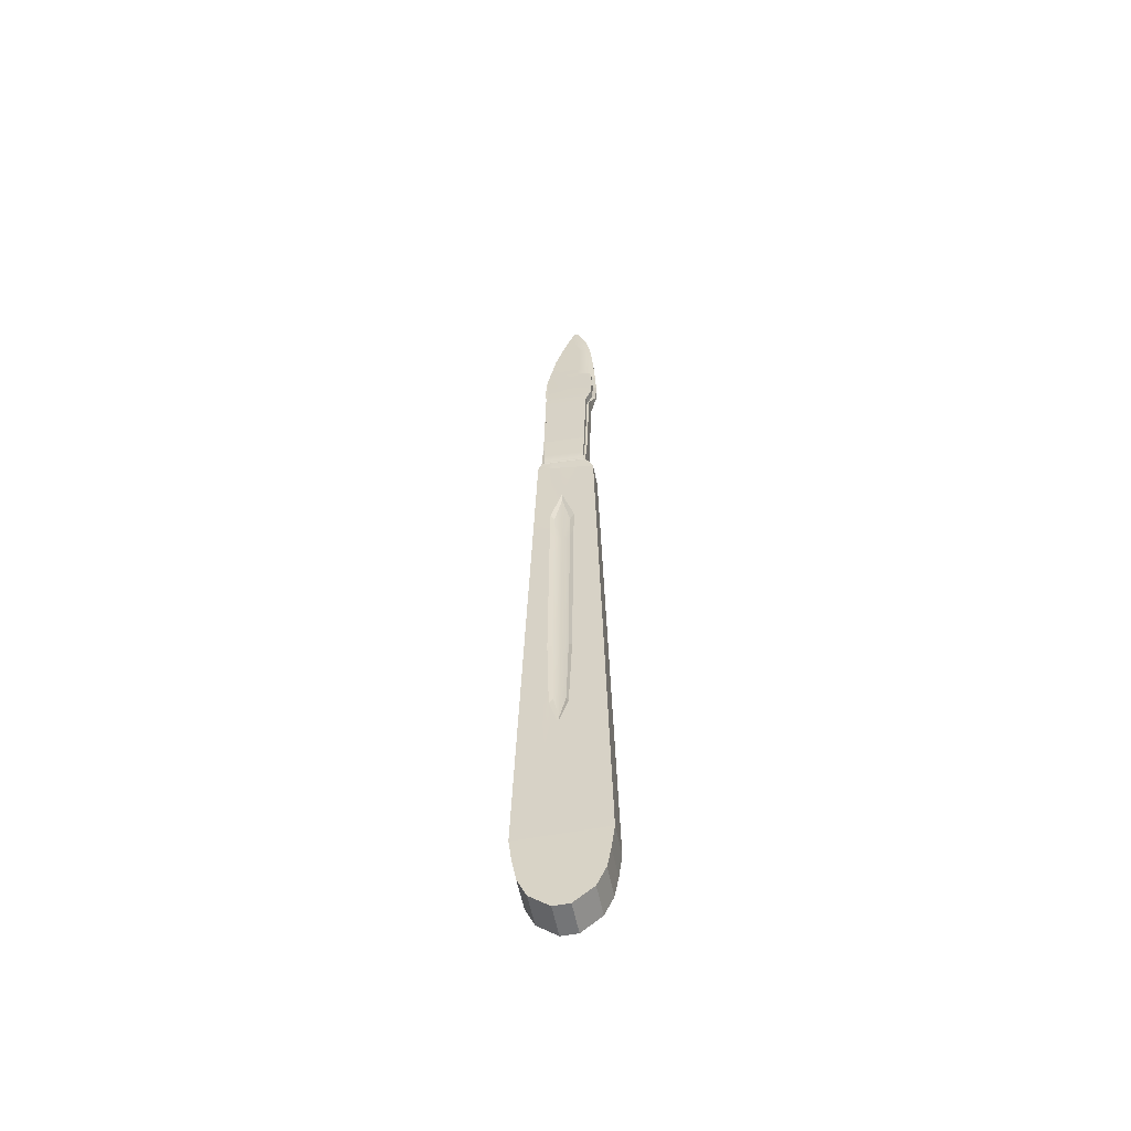
<metadata>
{"format":"obj","ext":"obj","renderer":"f3d","projection":"perspective","resolution":1024,"background":"white","views":[{"elev":-56.4,"azim":-168.8,"up":"+Y"}]}
</metadata>
<code>
g default
v 28.8 -4.507 0.2108
v 29.93 -4.507 0.2108
v 28.95 2.958 0.1531
v 29.71 3.108 0.1531
v 28.95 2.958 -0.1531
v 29.71 3.108 -0.1531
v 28.8 -4.507 -0.2108
v 29.93 -4.507 -0.2108
v 29.06 3.166 0.09355
v 29.67 3.214 0.09355
v 29.67 3.214 -0.1585
v 29.06 3.166 -0.1585
v 29.17 7.262 0.001729
v 29.22 7.264 0.001729
v 29.22 7.264 -0.001729
v 29.17 7.262 -0.001729
v 28.84 -4.838 -0.2108
v 29.89 -4.838 -0.2108
v 29.89 -4.838 0.2108
v 28.84 -4.838 0.2108
v 28.89 -5.113 -0.2108
v 29.84 -5.113 -0.2108
v 29.84 -5.113 0.2108
v 28.89 -5.113 0.2108
v 29.01 -5.365 -0.2108
v 29.72 -5.365 -0.2108
v 29.72 -5.365 0.2108
v 29.01 -5.365 0.2108
v 29.26 -5.567 -0.2108
v 29.47 -5.567 -0.2108
v 29.47 -5.567 0.2108
v 29.26 -5.567 0.2108
v 29 4.88 0.08132
v 29 4.88 -0.08132
v 29.64 4.909 -0.08132
v 29.64 4.909 0.08132
v 29.64 5.14 0.07823
v 28.91 5.114 0.01319
v 28.91 5.114 -0.01319
v 29.64 5.14 -0.07823
v 29.05 6.955 0.002556
v 29.05 6.955 -0.002556
v 29.33 6.96 -0.01368
v 29.33 6.96 0.01368
v 28.99 6.648 0.00426
v 28.99 6.648 -0.00426
v 29.43 6.657 -0.0228
v 29.43 6.657 0.0228
v 28.96 6.341 0.00599
v 28.96 6.341 -0.00599
v 29.51 6.354 -0.03207
v 29.51 6.354 0.03207
v 28.93 6.034 0.007701
v 28.93 6.034 -0.007701
v 29.57 6.05 -0.04123
v 29.57 6.05 0.04123
v 28.92 5.728 0.008939
v 28.92 5.728 -0.008939
v 29.63 5.747 -0.05301
v 29.63 5.747 0.05301
v 28.9 5.421 0.01114
v 28.9 5.421 -0.01114
v 29.64 5.443 -0.06606
v 29.64 5.443 0.06606
v 29.23 4.89 0.08132
v 29.27 3.183 0.09355
v 29.22 3.011 0.1531
v 29.2 -4.507 0.2108
v 29.21 -4.838 0.2108
v 29.23 -5.113 0.2108
v 29.26 -5.365 0.2108
v 29.33 -5.567 0.2108
v 29.33 -5.567 -0.2108
v 29.26 -5.365 -0.2108
v 29.23 -5.113 -0.2108
v 29.21 -4.838 -0.2108
v 29.2 -4.507 -0.2108
v 29.22 3.011 -0.1531
v 29.27 3.183 -0.1585
v 29.22 5.763 -0.05301
v 29.16 6.04 -0.04123
v 29.15 6.346 -0.03207
v 29.14 6.651 -0.0228
v 29.22 6.957 -0.01368
v 29.19 7.263 -0.001729
v 29.19 7.263 0.001729
v 29.22 6.957 0.01368
v 29.14 6.651 0.0228
v 29.15 6.346 0.03207
v 29.16 6.04 0.04123
v 29.22 5.763 0.05301
v 29.21 5.429 0.06606
v 29.22 5.123 0.07823
v 29.48 4.901 0.08132
v 29.51 3.202 0.09355
v 29.52 3.07 0.1531
v 29.65 -4.507 0.2108
v 29.62 -4.838 0.2108
v 29.6 -5.113 0.2108
v 29.54 -5.365 0.2108
v 29.42 -5.567 0.2108
v 29.42 -5.567 -0.2108
v 29.54 -5.365 -0.2108
v 29.6 -5.113 -0.2108
v 29.62 -4.838 -0.2108
v 29.65 -4.507 -0.2108
v 29.52 3.07 -0.1531
v 29.51 3.202 -0.1585
v 29.45 5.757 -0.05301
v 29.41 6.046 -0.04123
v 29.37 6.35 -0.03207
v 29.32 6.655 -0.0228
v 29.26 6.959 -0.01368
v 29.21 7.263 -0.001729
v 29.21 7.263 0.001729
v 29.26 6.959 0.01368
v 29.32 6.655 0.0228
v 29.37 6.35 0.03207
v 29.41 6.046 0.04123
v 29.45 5.757 0.05301
v 29.47 5.438 0.06606
v 29.47 5.133 0.07823
v 29 5.424 0.06606
v 28.95 5.117 0.07823
v 29.09 4.884 0.08132
v 29.14 3.173 0.09355
v 29.06 2.98 0.1531
v 28.96 -4.507 0.2108
v 28.99 -4.838 0.2108
v 29.03 -5.113 0.2108
v 29.11 -5.365 0.2108
v 29.29 -5.567 0.2108
v 29.29 -5.567 -0.2108
v 29.11 -5.365 -0.2108
v 29.03 -5.113 -0.2108
v 28.99 -4.838 -0.2108
v 28.96 -4.507 -0.2108
v 29.06 2.98 -0.1531
v 29.14 3.173 -0.1585
v 29.02 5.73 -0.05301
v 29.03 6.037 -0.04123
v 29.06 6.343 -0.03207
v 29.08 6.649 -0.0228
v 29.16 6.956 -0.01368
v 29.18 7.262 -0.001729
v 29.18 7.262 0.001729
v 29.16 6.956 0.01368
v 29.08 6.649 0.0228
v 29.06 6.343 0.03207
v 29.03 6.037 0.04123
v 29.02 5.73 0.05301
v 29.24 7.119 0.009874
v 29.25 7.12 0.009874
v 29.26 7.121 0.009874
v 29.27 7.122 0.009874
v 29.27 7.122 -0.009874
v 29.26 7.121 -0.009874
v 29.25 7.12 -0.009874
v 29.24 7.119 -0.009874
v 29.12 7.119 -0.002611
v 29.12 7.119 0.002611
v 29.26 3.675 0.09002
v 29.5 3.692 0.09002
v 29.66 3.703 0.09002
v 29.66 3.703 -0.09002
v 29.04 3.66 -0.09002
v 29.04 3.66 0.09002
v 29.13 3.667 0.09002
v 29.53 1.85 0.159
v 29.74 2.34 0.159
v 29.74 2.34 -0.159
v 29.53 1.85 -0.159
v 29.22 1.797 -0.159
v 29.05 2.225 -0.159
v 28.94 2.206 -0.159
v 28.94 2.206 0.159
v 29.05 2.225 0.159
v 29.22 1.797 0.159
v 29.38 2.329 0.159
v 29.38 3.041 0.1531
v 29.4 3.192 0.09355
v 29.39 3.684 0.09002
v 29.35 5.774 0.05301
v 29.29 6.043 0.04123
v 29.26 6.348 0.03207
v 29.23 6.653 0.0228
v 29.24 6.958 0.01368
v 29.25 7.121 0.009874
v 29.2 7.263 0.001729
v 29.2 7.263 -0.001729
v 29.25 7.121 -0.009874
v 29.24 6.958 -0.01368
v 29.23 6.653 -0.0228
v 29.26 6.348 -0.03207
v 29.29 6.043 -0.04123
v 29.35 5.774 -0.05301
v 29.4 3.192 -0.1585
v 29.38 3.041 -0.1531
v 29.38 2.329 -0.159
v 29.43 -4.507 -0.2108
v 29.42 -4.838 -0.2108
v 29.42 -5.113 -0.2108
v 29.4 -5.365 -0.2108
v 29.38 -5.567 -0.2108
v 29.38 -5.567 0.2108
v 29.4 -5.365 0.2108
v 29.42 -5.113 0.2108
v 29.42 -4.838 0.2108
v 29.43 -4.507 0.2108
v 29.29 -2.249 0.1935
v 29.41 -2.587 0.1935
v 29.52 -2.231 0.1935
v 29.87 -2.22 0.1935
v 29.87 -2.22 -0.1935
v 29.52 -2.231 -0.1935
v 29.41 -2.587 -0.1935
v 29.29 -2.249 -0.1935
v 28.99 -2.259 -0.1935
v 28.84 -2.265 -0.1935
v 28.84 -2.265 0.1935
v 28.99 -2.259 0.1935
v 29.25 -1.15 0.185
v 29.55 -1.123 0.185
v 29.83 -1.107 0.185
v 29.83 -1.107 -0.185
v 29.55 -1.123 -0.185
v 29.25 -1.15 -0.185
v 29.01 -1.164 -0.185
v 28.87 -1.173 -0.185
v 28.87 -1.173 0.185
v 29.01 -1.164 0.185
v 29.23 1.384 0.1656
v 29.54 1.431 0.1656
v 29.76 1.46 0.1656
v 29.76 1.46 -0.1656
v 29.54 1.431 -0.1656
v 29.23 1.384 -0.1656
v 29.04 1.36 -0.1656
v 28.92 1.343 -0.1656
v 28.92 1.343 0.1656
v 29.04 1.36 0.1656
v 29.38 2.22 -0.1411
v 29.27 1.711 -0.1411
v 29.39 1.276 -0.1271
v 29.28 1.317 -0.147
v 29.48 1.762 -0.1411
v 29.49 1.361 -0.147
v 29.4 -1.342 -0.142
v 29.4 -2.477 -0.1718
v 29.49 -1.079 -0.1643
v 29.47 -2.138 -0.1718
v 29.29 -1.104 -0.1643
v 29.32 -2.155 -0.1718
v 29.28 1.317 0.147
v 29.39 1.276 0.1271
v 29.38 2.22 0.1411
v 29.27 1.711 0.1411
v 29.49 1.361 0.147
v 29.48 1.762 0.1411
v 29.32 -2.155 0.1718
v 29.4 -2.477 0.1718
v 29.4 -1.342 0.142
v 29.29 -1.104 0.1643
v 29.49 -1.079 0.1643
v 29.47 -2.138 0.1718
v 29.26 3.675 0.19
v 29.39 3.684 0.19
v 29.36 4.896 0.1813
v 29.23 4.89 0.1813
v 29.35 5.433 0.1661
v 29.21 5.429 0.1661
v 29.35 5.774 0.153
v 29.22 5.763 0.153
v 29.35 5.128 0.1782
v 29.22 5.123 0.1782
v 29.5 3.692 0.19
v 29.48 4.901 0.1813
v 29.47 5.133 0.1782
v 29.47 5.438 0.1661
v 29.45 5.757 0.153
v 29.62 3.766 -0.09002
v 29.6 4.871 -0.08132
v 29.6 5.083 -0.07823
v 29.61 5.361 -0.06606
v 29.44 5.696 -0.05301
v 29.59 5.639 -0.05301
v 29.23 5.726 -0.05301
v 29.05 5.692 -0.05301
v 29.34 5.724 -0.05301
v 29.07 3.727 -0.09002
v 29.03 4.845 -0.08132
v 28.95 5.059 -0.07823
v 28.94 5.34 -0.06606
v 28.96 5.621 -0.05301
v 29.49 3.219 -0.1613
v 29.63 3.23 -0.1613
v 29.39 3.21 -0.1613
v 29.27 3.201 -0.1613
v 29.16 3.192 -0.1613
v 29.08 3.186 -0.1613
v 29.62 3.766 -0.1765
v 29.48 3.756 -0.1765
v 29.46 4.864 -0.1678
v 29.6 4.871 -0.1678
v 29.45 5.077 -0.1647
v 29.6 5.083 -0.1647
v 29.45 5.356 -0.1526
v 29.61 5.361 -0.1526
v 29.44 5.696 -0.1395
v 29.59 5.639 -0.1395
v 29.26 3.741 -0.1765
v 29.23 4.854 -0.1678
v 29.15 3.732 -0.1765
v 29.11 4.848 -0.1678
v 29.23 5.067 -0.1647
v 28.99 5.062 -0.1647
v 29.22 5.347 -0.1526
v 29.03 5.343 -0.1526
v 29.23 5.726 -0.1395
v 29.05 5.692 -0.1395
v 29.35 4.859 -0.1678
v 29.37 3.748 -0.1765
v 29.34 5.072 -0.1647
v 29.34 5.352 -0.1526
v 29.34 5.724 -0.1395
v 29.07 3.727 -0.1765
v 29.03 4.845 -0.1678
v 28.95 5.059 -0.1647
v 28.94 5.34 -0.1526
v 28.96 5.621 -0.1395
v 29.49 3.377 -0.1725
v 29.63 3.388 -0.1725
v 29.39 3.368 -0.1725
v 29.27 3.359 -0.1725
v 29.16 3.35 -0.1725
v 29.08 3.344 -0.1725
v 29.22 5.763 0.05766
v 29.35 5.774 0.05766
v 29.45 5.757 0.05766
v 29.47 5.438 0.07072
v 29.47 5.133 0.08289
v 29.48 4.901 0.08598
v 29.5 3.692 0.09468
v 29.39 3.684 0.09468
v 29.26 3.675 0.09468
v 29.23 4.89 0.08598
v 29.22 5.123 0.08289
v 29.21 5.429 0.07072
v 29.61 5.747 0.05301
v 29.63 5.443 0.06606
v 29.63 5.139 0.07823
v 29.63 4.908 0.08132
v 29.65 3.702 0.09002
v 29.66 3.213 0.09355
v 29.7 3.105 0.1531
v 29.72 2.308 0.159
v 29.75 1.458 0.1656
v 29.82 -1.108 0.185
v 29.84 -2.221 0.1935
v 29.91 -4.507 0.2108
v 29.87 -4.838 0.2108
v 29.82 -5.113 0.2108
v 29.71 -5.365 0.2108
v 29.46 -5.567 0.2108
v 29.46 -5.567 -0.2108
v 29.71 -5.365 -0.2108
v 29.82 -5.113 -0.2108
v 29.87 -4.838 -0.2108
v 29.91 -4.507 -0.2108
v 29.84 -2.221 -0.1935
v 29.82 -1.108 -0.185
v 29.75 1.458 -0.1656
v 29.72 2.308 -0.159
v 29.7 3.105 -0.1531
v 29.66 3.213 -0.1585
v 29.62 3.229 -0.1613
v 29.62 3.387 -0.1725
v 29.61 3.765 -0.1765
v 29.59 4.87 -0.1678
v 29.59 5.082 -0.1647
v 29.6 5.36 -0.1526
v 29.58 5.643 -0.1395
v 29.58 5.643 -0.05301
v 29.61 5.747 -0.05301
v 29.56 6.05 -0.04123
v 29.5 6.353 -0.03207
v 29.42 6.657 -0.0228
v 29.32 6.96 -0.01368
v 29.27 7.122 -0.009874
v 29.22 7.264 -0.001729
v 29.22 7.264 0.001729
v 29.27 7.122 0.009874
v 29.32 6.96 0.01368
v 29.42 6.657 0.0228
v 29.5 6.353 0.03207
v 29.56 6.05 0.04123
v 29.51 3.216 0.09345
v 29.66 3.227 0.09345
v 29.67 3.228 0.09345
v 29.67 3.228 -0.1504
v 29.63 3.272 -0.1577
v 29.63 3.33 -0.1726
v 29.62 3.33 -0.1726
v 29.08 3.286 -0.1726
v 29.08 3.228 -0.1577
v 29.06 3.18 -0.1504
v 29.06 3.18 0.09345
v 29.14 3.187 0.09345
v 29.27 3.197 0.09345
v 29.4 3.206 0.09345
v 29.52 3.187 0.1003
v 29.66 3.201 0.1003
v 29.67 3.202 0.1003
v 29.67 3.202 -0.1523
v 29.66 3.201 -0.1591
v 29.52 3.187 -0.1591
v 29.39 3.175 -0.1591
v 29.27 3.163 -0.1591
v 29.14 3.151 -0.1591
v 29.05 3.142 -0.1591
v 29.05 3.142 0.1003
v 29.14 3.151 0.1003
v 29.27 3.163 0.1003
v 29.39 3.175 0.1003
v 29.52 3.063 0.1532
v 29.7 3.101 0.1532
v 29.71 3.103 0.1532
v 29.71 3.103 -0.1532
v 29.7 3.101 -0.1532
v 29.52 3.063 -0.1532
v 29.38 3.037 -0.1532
v 29.22 3.004 -0.1532
v 29.06 2.975 -0.1532
v 28.95 2.954 -0.1532
v 28.95 2.954 0.1532
v 29.06 2.975 0.1532
v 29.22 3.004 0.1532
v 29.38 3.037 0.1532
v 28.96 5.621 -0.1283
v 28.94 5.34 -0.1413
v 28.95 5.059 -0.1535
v 29.03 4.845 -0.1566
v 29.07 3.727 -0.1653
v 29.08 3.279 -0.1707
v 29.08 3.266 -0.1708
v 29.16 3.272 -0.1708
v 29.27 3.281 -0.1708
v 29.39 3.29 -0.1708
v 29.49 3.299 -0.1708
v 29.62 3.309 -0.1708
v 29.63 3.31 -0.1708
v 29.63 3.323 -0.1707
v 29.62 3.766 -0.1653
v 29.6 4.871 -0.1566
v 29.6 5.083 -0.1535
v 29.61 5.361 -0.1413
v 29.59 5.639 -0.1283
v 29.58 5.643 -0.1283
v 29.44 5.696 -0.1283
v 29.34 5.724 -0.1283
v 29.23 5.726 -0.1283
v 29.05 5.692 -0.1283
v 28.96 5.621 -0.06392
v 28.94 5.34 -0.07698
v 28.95 5.059 -0.08915
v 29.03 4.845 -0.09224
v 29.07 3.727 -0.1009
v 29.08 3.236 -0.1596
v 29.08 3.221 -0.1635
v 29.16 3.227 -0.1635
v 29.27 3.237 -0.1635
v 29.39 3.246 -0.1635
v 29.49 3.254 -0.1635
v 29.62 3.264 -0.1635
v 29.63 3.265 -0.1635
v 29.63 3.279 -0.1596
v 29.62 3.766 -0.1009
v 29.6 4.871 -0.09224
v 29.6 5.083 -0.08915
v 29.61 5.361 -0.07698
v 29.59 5.639 -0.06392
v 29.58 5.643 -0.06392
v 29.44 5.696 -0.06392
v 29.34 5.724 -0.06392
v 29.23 5.726 -0.06392
v 29.05 5.692 -0.06392
g bisturi
f 426 427 4 355
f 391 14 15 390
f 374 6 428 429
f 365 30 31 364
f 427 428 6 4
f 434 435 3 5
f 412 413 10 354
f 413 414 11 10
f 414 415 375 11
f 420 421 9 12
f 353 164 36 352
f 164 165 35 36
f 301 378 379 304
f 166 167 33 34
f 369 8 18 368
f 8 2 19 18
f 2 360 361 19
f 1 7 17 20
f 368 18 22 367
f 18 19 23 22
f 19 361 362 23
f 20 17 21 24
f 367 22 26 366
f 22 23 27 26
f 23 362 363 27
f 24 21 25 28
f 366 26 30 365
f 26 27 31 30
f 27 363 364 31
f 28 25 29 32
f 34 33 38 39
f 304 379 380 306
f 36 35 40 37
f 351 352 36 37
f 351 37 64 350
f 39 38 61 62
f 306 380 381 308
f 37 40 63 64
f 160 161 13 16
f 156 389 390 15
f 155 156 15 14
f 392 155 14 391
f 46 45 41 42
f 47 387 388 43
f 48 47 43 44
f 394 48 44 393
f 50 49 45 46
f 51 386 387 47
f 52 51 47 48
f 395 52 48 394
f 54 53 49 50
f 55 385 386 51
f 56 55 51 52
f 396 56 52 395
f 58 57 53 54
f 59 384 385 55
f 60 59 55 56
f 396 349 60 56
f 62 61 57 58
f 308 381 382 310
f 64 63 59 60
f 350 64 60 349
f 168 162 65 125
f 422 423 66 126
f 436 437 67 127
f 69 68 128 129
f 70 69 129 130
f 71 70 130 131
f 72 71 131 132
f 133 73 72 132
f 134 74 73 133
f 135 75 74 134
f 136 76 75 135
f 137 77 76 136
f 138 78 432 433
f 79 418 419 139
f 312 311 313 314
f 315 312 314 316
f 317 315 316 318
f 319 317 318 320
f 81 80 140 141
f 82 81 141 142
f 83 82 142 143
f 84 83 143 144
f 85 158 159 145
f 146 86 85 145
f 152 153 86 146
f 148 88 87 147
f 149 89 88 148
f 150 90 89 149
f 151 91 90 150
f 151 123 92 91
f 124 93 92 123
f 125 65 93 124
f 266 267 268 269
f 423 424 181 66
f 437 438 180 67
f 208 209 68 69
f 207 208 69 70
f 206 207 70 71
f 205 206 71 72
f 73 204 205 72
f 74 203 204 73
f 75 202 203 74
f 76 201 202 75
f 77 200 201 76
f 78 198 431 432
f 197 417 418 79
f 321 322 311 312
f 323 321 312 315
f 324 323 315 317
f 325 324 317 319
f 195 196 80 81
f 194 195 81 82
f 193 194 82 83
f 192 193 83 84
f 190 191 158 85
f 86 189 190 85
f 153 188 189 86
f 88 186 187 87
f 89 185 186 88
f 90 184 185 89
f 91 183 184 90
f 271 270 272 273
f 275 274 270 271
f 275 269 268 274
f 38 124 123 61
f 33 125 124 38
f 167 168 125 33
f 421 422 126 9
f 435 436 127 3
f 129 128 1 20
f 130 129 20 24
f 131 130 24 28
f 132 131 28 32
f 29 133 132 32
f 25 134 133 29
f 21 135 134 25
f 17 136 135 21
f 7 137 136 17
f 5 138 433 434
f 139 419 420 12
f 314 313 326 327
f 316 314 327 328
f 318 316 328 329
f 320 318 329 330
f 141 140 58 54
f 142 141 54 50
f 143 142 50 46
f 144 143 46 42
f 145 159 160 16
f 13 146 145 16
f 161 152 146 13
f 45 148 147 41
f 49 149 148 45
f 53 150 149 49
f 57 151 150 53
f 61 123 151 57
f 147 87 153 152
f 87 187 188 153
f 393 44 155 392
f 44 43 156 155
f 43 388 389 156
f 158 191 192 84
f 159 158 84 144
f 160 159 144 42
f 42 41 161 160
f 41 147 152 161
f 409 410 182 162
f 398 399 164 353
f 399 400 165 164
f 402 403 378 301
f 406 407 167 166
f 407 408 168 167
f 408 409 162 168
f 357 234 170 356
f 234 235 171 170
f 373 171 235 372
f 243 242 244 245
f 174 173 237 238
f 175 174 238 239
f 239 240 176 175
f 240 241 177 176
f 241 232 178 177
f 254 255 256 257
f 438 425 96 180
f 181 424 411 95
f 182 410 397 163
f 268 267 276 277
f 274 268 277 278
f 270 274 278 279
f 272 270 279 280
f 184 183 120 119
f 185 184 119 118
f 186 185 118 117
f 187 186 117 116
f 188 187 116 154
f 189 188 154 115
f 190 189 115 114
f 114 157 191 190
f 192 191 157 113
f 113 112 193 192
f 112 111 194 193
f 111 110 195 194
f 110 109 196 195
f 309 307 324 325
f 307 305 323 324
f 305 303 321 323
f 303 302 322 321
f 108 416 417 197
f 431 198 107 430
f 244 242 246 247
f 201 200 106 105
f 202 201 105 104
f 203 202 104 103
f 204 203 103 102
f 205 204 102 101
f 101 100 206 205
f 100 99 207 206
f 99 98 208 207
f 98 97 209 208
f 256 255 258 259
f 68 209 211 210
f 212 211 209 97
f 360 2 213 359
f 2 8 214 213
f 370 214 8 369
f 200 216 215 106
f 217 216 200 77
f 218 217 77 137
f 219 218 137 7
f 7 1 220 219
f 1 128 221 220
f 128 68 210 221
f 260 261 262 263
f 264 262 261 265
f 359 213 224 358
f 213 214 225 224
f 371 225 214 370
f 249 248 250 251
f 252 248 249 253
f 228 227 217 218
f 229 228 218 219
f 219 220 230 229
f 220 221 231 230
f 221 210 222 231
f 263 262 255 254
f 258 255 262 264
f 358 224 234 357
f 224 225 235 234
f 372 235 225 371
f 248 244 247 250
f 245 244 248 252
f 238 237 227 228
f 239 238 228 229
f 229 230 240 239
f 230 231 241 240
f 231 222 232 241
f 173 199 242 243
f 237 173 243 245
f 199 172 246 242
f 172 236 247 246
f 226 215 251 250
f 215 216 249 251
f 216 217 253 249
f 217 227 252 253
f 236 226 250 247
f 227 237 245 252
f 179 178 257 256
f 178 232 254 257
f 233 169 259 258
f 169 179 256 259
f 210 211 261 260
f 222 210 260 263
f 211 212 265 261
f 212 223 264 265
f 232 222 263 254
f 223 233 258 264
f 162 182 344 345
f 65 162 345 346
f 183 91 337 338
f 91 92 348 337
f 92 93 347 348
f 93 65 346 347
f 182 163 343 344
f 163 94 342 343
f 94 122 341 342
f 122 121 340 341
f 121 120 339 340
f 120 183 338 339
f 35 165 281 282
f 40 35 282 283
f 63 40 283 284
f 384 59 286 383
f 59 63 284 286
f 140 80 287 288
f 80 196 289 287
f 166 34 291 290
f 34 39 292 291
f 39 62 293 292
f 62 58 294 293
f 58 140 288 294
f 11 375 376 296
f 165 400 401 281
f 197 79 298 297
f 79 139 299 298
f 139 12 300 299
f 406 166 290 405
f 196 109 285 289
f 108 197 297 295
f 282 281 477 478
f 283 282 478 479
f 284 283 479 480
f 383 286 481 482
f 286 284 480 481
f 288 287 485 486
f 287 289 484 485
f 290 291 466 467
f 291 292 465 466
f 292 293 464 465
f 293 294 463 464
f 294 288 486 463
f 296 376 474 475
f 281 401 476 477
f 297 298 471 472
f 298 299 470 471
f 299 300 469 470
f 405 290 467 468
f 289 285 483 484
f 295 297 472 473
f 338 337 273 272
f 339 338 272 280
f 340 339 280 279
f 341 340 279 278
f 342 341 278 277
f 343 342 277 276
f 344 343 276 267
f 345 344 267 266
f 346 345 266 269
f 347 346 269 275
f 348 347 275 271
f 337 348 271 273
f 121 350 349 120
f 122 351 350 121
f 122 94 352 351
f 163 353 352 94
f 397 398 353 163
f 411 412 354 95
f 425 426 355 96
f 233 357 356 169
f 223 358 357 233
f 212 359 358 223
f 97 360 359 212
f 361 360 97 98
f 362 361 98 99
f 363 362 99 100
f 364 363 100 101
f 102 365 364 101
f 103 366 365 102
f 104 367 366 103
f 105 368 367 104
f 106 369 368 105
f 215 370 369 106
f 226 371 370 215
f 236 372 371 226
f 172 373 372 236
f 107 374 429 430
f 375 415 416 108
f 376 375 108 295
f 474 376 295 473
f 379 378 302 303
f 380 379 303 305
f 381 380 305 307
f 382 381 307 309
f 285 383 482 483
f 109 384 383 285
f 385 384 109 110
f 386 385 110 111
f 387 386 111 112
f 388 387 112 113
f 389 388 113 157
f 390 389 157 114
f 115 391 390 114
f 154 392 391 115
f 116 393 392 154
f 117 394 393 116
f 118 395 394 117
f 119 396 395 118
f 120 349 396 119
f 95 354 398 397
f 354 10 399 398
f 10 11 400 399
f 401 400 11 296
f 476 401 296 475
f 332 377 403 402
f 300 405 468 469
f 12 406 405 300
f 12 9 407 406
f 9 126 408 407
f 126 66 409 408
f 66 181 410 409
f 397 410 181 95
f 96 355 412 411
f 355 4 413 412
f 4 6 414 413
f 6 374 415 414
f 416 415 374 107
f 417 416 107 198
f 418 417 198 78
f 419 418 78 138
f 420 419 138 5
f 5 3 421 420
f 3 127 422 421
f 127 67 423 422
f 67 180 424 423
f 411 424 180 96
f 169 356 426 425
f 356 170 427 426
f 170 171 428 427
f 429 428 171 373
f 430 429 373 172
f 199 431 430 172
f 432 431 199 173
f 433 432 173 174
f 434 433 174 175
f 175 176 435 434
f 176 177 436 435
f 177 178 437 436
f 178 179 438 437
f 179 169 425 438
f 440 439 330 329
f 441 440 329 328
f 442 441 328 327
f 443 442 327 326
f 444 443 326 404
f 445 444 404 336
f 446 445 336 335
f 447 446 335 334
f 448 447 334 333
f 449 448 333 331
f 377 450 449 331
f 451 450 377 332
f 402 452 451 332
f 453 452 402 301
f 454 453 301 304
f 455 454 304 306
f 456 455 306 308
f 457 456 308 310
f 458 457 310 382
f 459 458 382 309
f 460 459 309 325
f 461 460 325 319
f 462 461 319 320
f 439 462 320 330
f 464 463 439 440
f 465 464 440 441
f 466 465 441 442
f 467 466 442 443
f 468 467 443 444
f 469 468 444 445
f 470 469 445 446
f 471 470 446 447
f 472 471 447 448
f 473 472 448 449
f 450 474 473 449
f 475 474 450 451
f 452 476 475 451
f 477 476 452 453
f 478 477 453 454
f 479 478 454 455
f 480 479 455 456
f 481 480 456 457
f 482 481 457 458
f 483 482 458 459
f 484 483 459 460
f 485 484 460 461
f 486 485 461 462
f 463 486 462 439
f 326 313 335 336
f 313 311 334 335
f 311 322 333 334
f 322 302 331 333
f 377 331 302 378

</code>
